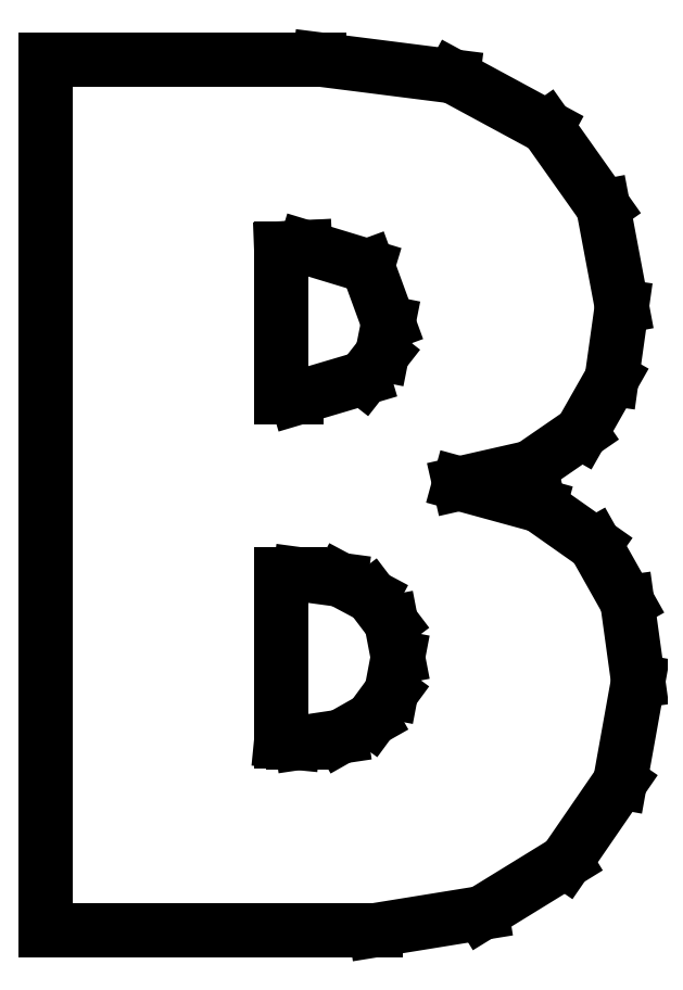
<metadata>
{"format":"dxf","ext":"dxf","renderer":"ezdxf+matplotlib","layout":"modelspace","background":"white","min_lineweight":24,"dpi":150}
</metadata>
<code>
0
SECTION
2
ENTITIES
0
LINE
8
0
10
0.005534
20
0.005588
30
0
11
0.005534
21
0.6087
31
0
0
LINE
8
0
10
0.005534
20
0.6087
30
0
11
0.195
21
0.6087
31
0
0
LINE
8
0
10
0.195
20
0.6087
30
0
11
0.2874
21
0.597
31
0
0
LINE
8
0
10
0.2874
20
0.597
30
0
11
0.3524
21
0.5618
31
0
0
LINE
8
0
10
0.3524
20
0.5618
30
0
11
0.3914
21
0.5068
31
0
0
LINE
8
0
10
0.3914
20
0.5068
30
0
11
0.4044
21
0.4376
31
0
0
LINE
8
0
10
0.4044
20
0.4376
30
0
11
0.3974
21
0.3875
31
0
0
LINE
8
0
10
0.3974
20
0.3875
30
0
11
0.3762
21
0.3503
31
0
0
LINE
8
0
10
0.3762
20
0.3503
30
0
11
0.3411
21
0.3261
31
0
0
LINE
8
0
10
0.3411
20
0.3261
30
0
11
0.2919
21
0.3149
31
0
0
LINE
8
0
10
0.2919
20
0.3149
30
0
11
0.3473
21
0.2998
31
0
0
LINE
8
0
10
0.3473
20
0.2998
30
0
11
0.3856
21
0.2728
31
0
0
LINE
8
0
10
0.3856
20
0.2728
30
0
11
0.4081
21
0.2327
31
0
0
LINE
8
0
10
0.4081
20
0.2327
30
0
11
0.4157
21
0.1782
31
0
0
LINE
8
0
10
0.4157
20
0.1782
30
0
11
0.4031
21
0.1081
31
0
0
LINE
8
0
10
0.4031
20
0.1081
30
0
11
0.3653
21
0.05317
31
0
0
LINE
8
0
10
0.3653
20
0.05317
30
0
11
0.3074
21
0.01752
31
0
0
LINE
8
0
10
0.3074
20
0.01752
30
0
11
0.2337
21
0.005588
31
0
0
LINE
8
0
10
0.2337
20
0.005588
30
0
11
0.005534
21
0.005588
31
0
0
LINE
8
0
10
0.1685
20
0.1364
30
0
11
0.1767
21
0.1356
31
0
0
LINE
8
0
10
0.1767
20
0.1356
30
0
11
0.1825
21
0.1356
31
0
0
LINE
8
0
10
0.1825
20
0.1356
30
0
11
0.2098
21
0.1397
31
0
0
LINE
8
0
10
0.2098
20
0.1397
30
0
11
0.231
21
0.1517
31
0
0
LINE
8
0
10
0.231
20
0.1517
30
0
11
0.2447
21
0.1704
31
0
0
LINE
8
0
10
0.2447
20
0.1704
30
0
11
0.2493
21
0.1947
31
0
0
LINE
8
0
10
0.2493
20
0.1947
30
0
11
0.2447
21
0.2187
31
0
0
LINE
8
0
10
0.2447
20
0.2187
30
0
11
0.231
21
0.2368
31
0
0
LINE
8
0
10
0.231
20
0.2368
30
0
11
0.2095
21
0.2483
31
0
0
LINE
8
0
10
0.2095
20
0.2483
30
0
11
0.1813
21
0.2521
31
0
0
LINE
8
0
10
0.1813
20
0.2521
30
0
11
0.1685
21
0.2521
31
0
0
LINE
8
0
10
0.1685
20
0.2521
30
0
11
0.1685
21
0.1364
31
0
0
LINE
8
0
10
0.1685
20
0.3743
30
0
11
0.1794
21
0.3743
31
0
0
LINE
8
0
10
0.1794
20
0.3743
30
0
11
0.2255
21
0.388
31
0
0
LINE
8
0
10
0.2255
20
0.388
30
0
11
0.2383
21
0.4045
31
0
0
LINE
8
0
10
0.2383
20
0.4045
30
0
11
0.2427
21
0.4263
31
0
0
LINE
8
0
10
0.2427
20
0.4263
30
0
11
0.2283
21
0.4655
31
0
0
LINE
8
0
10
0.2283
20
0.4655
30
0
11
0.1852
21
0.4786
31
0
0
LINE
8
0
10
0.1852
20
0.4786
30
0
11
0.1782
21
0.4782
31
0
0
LINE
8
0
10
0.1782
20
0.4782
30
0
11
0.1685
21
0.4779
31
0
0
LINE
8
0
10
0.1685
20
0.4779
30
0
11
0.1685
21
0.3743
31
0
0
ENDSEC
0
EOF

</code>
